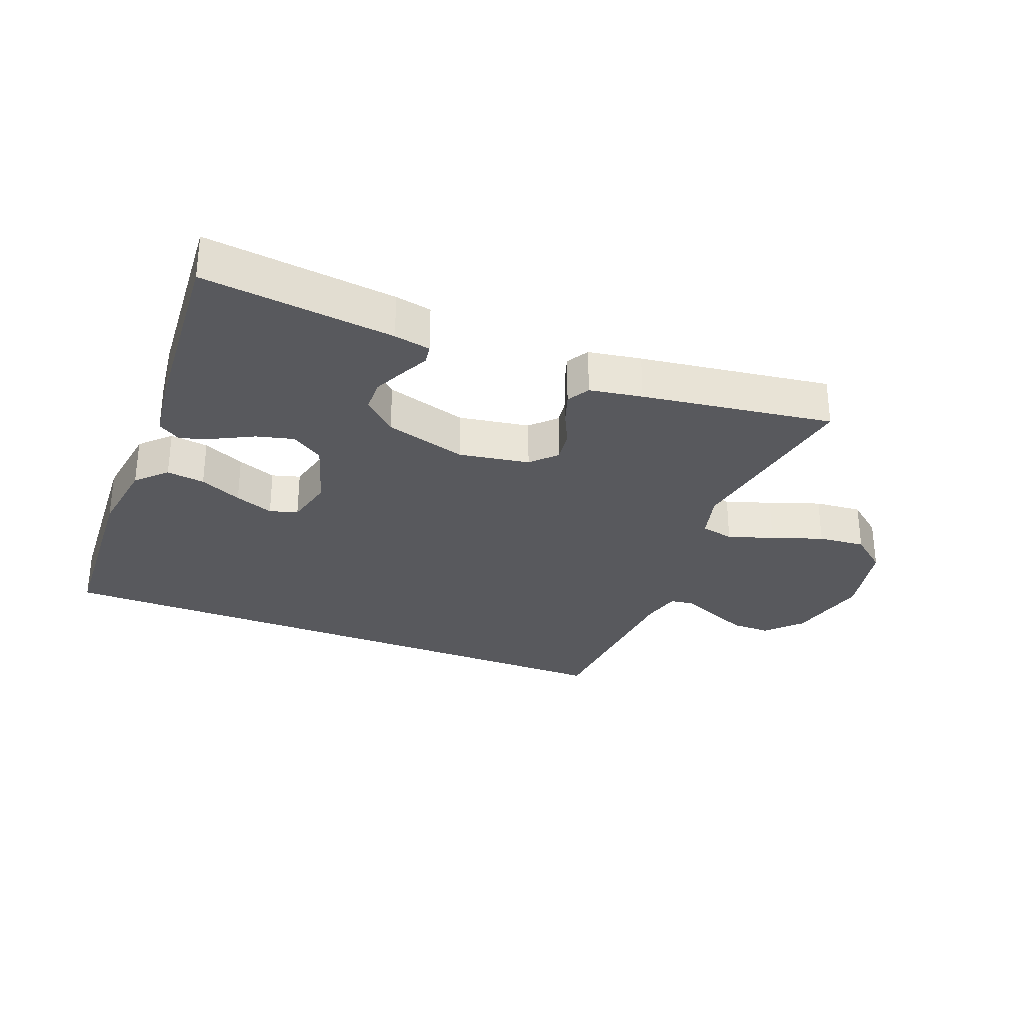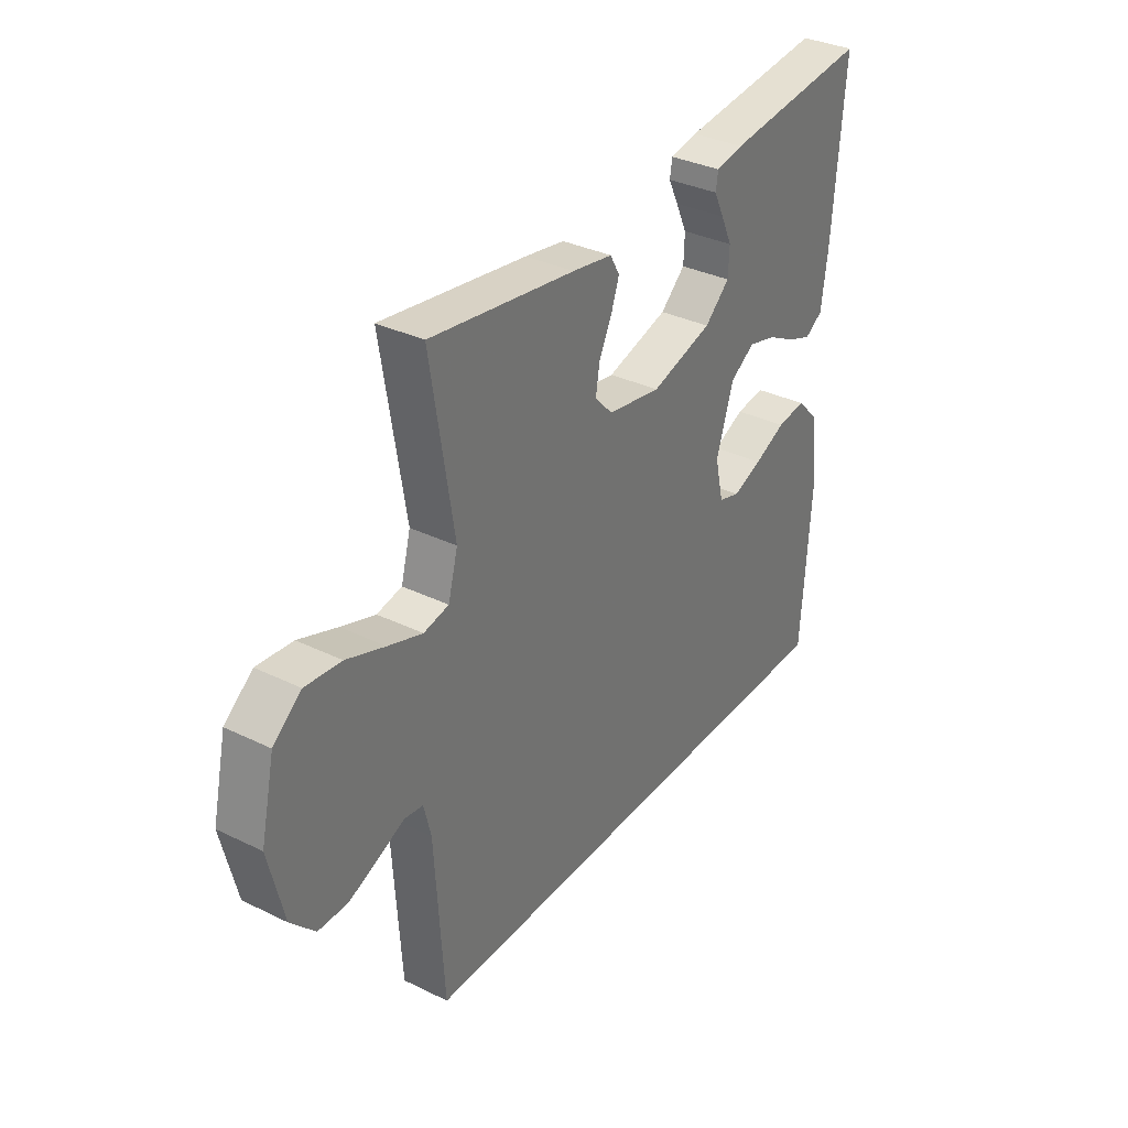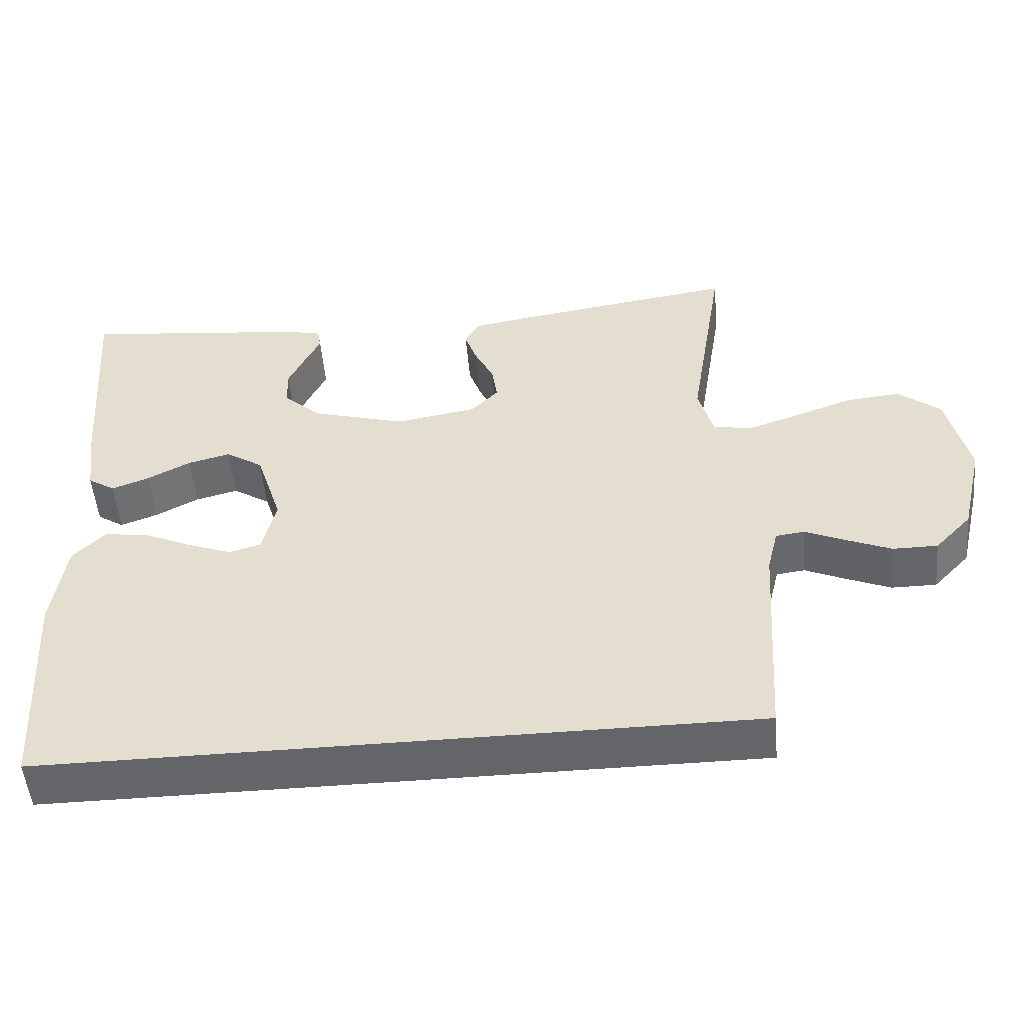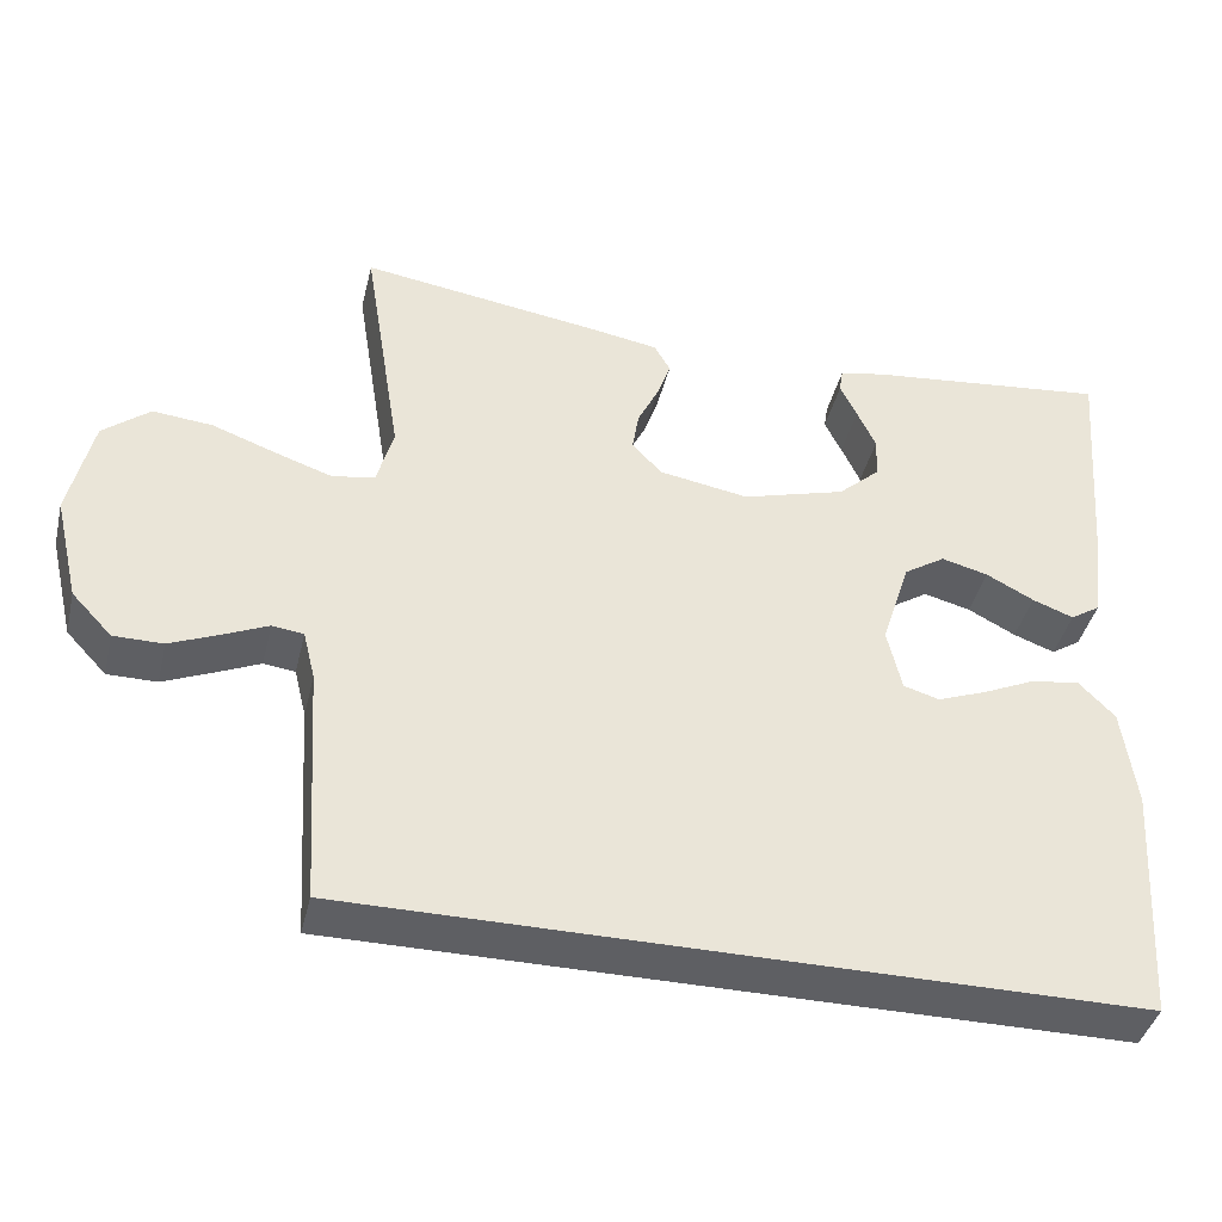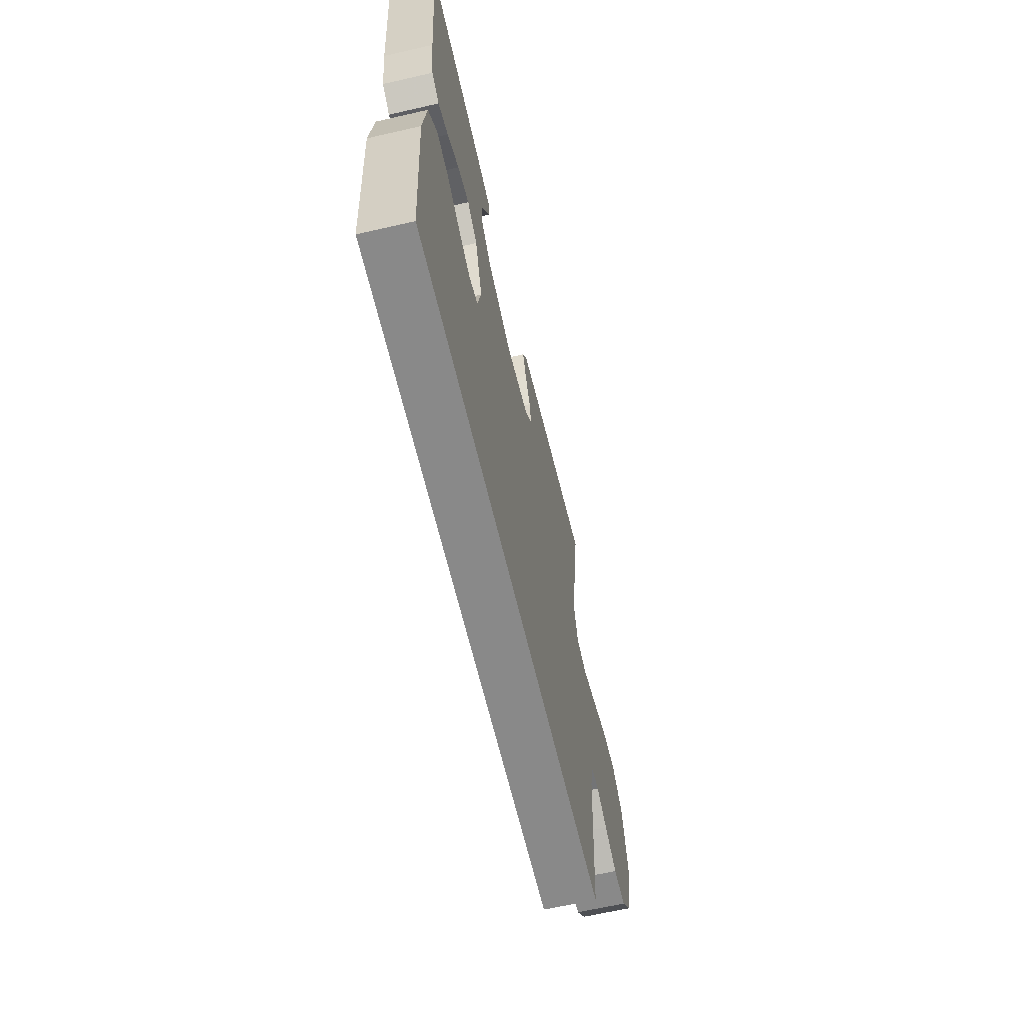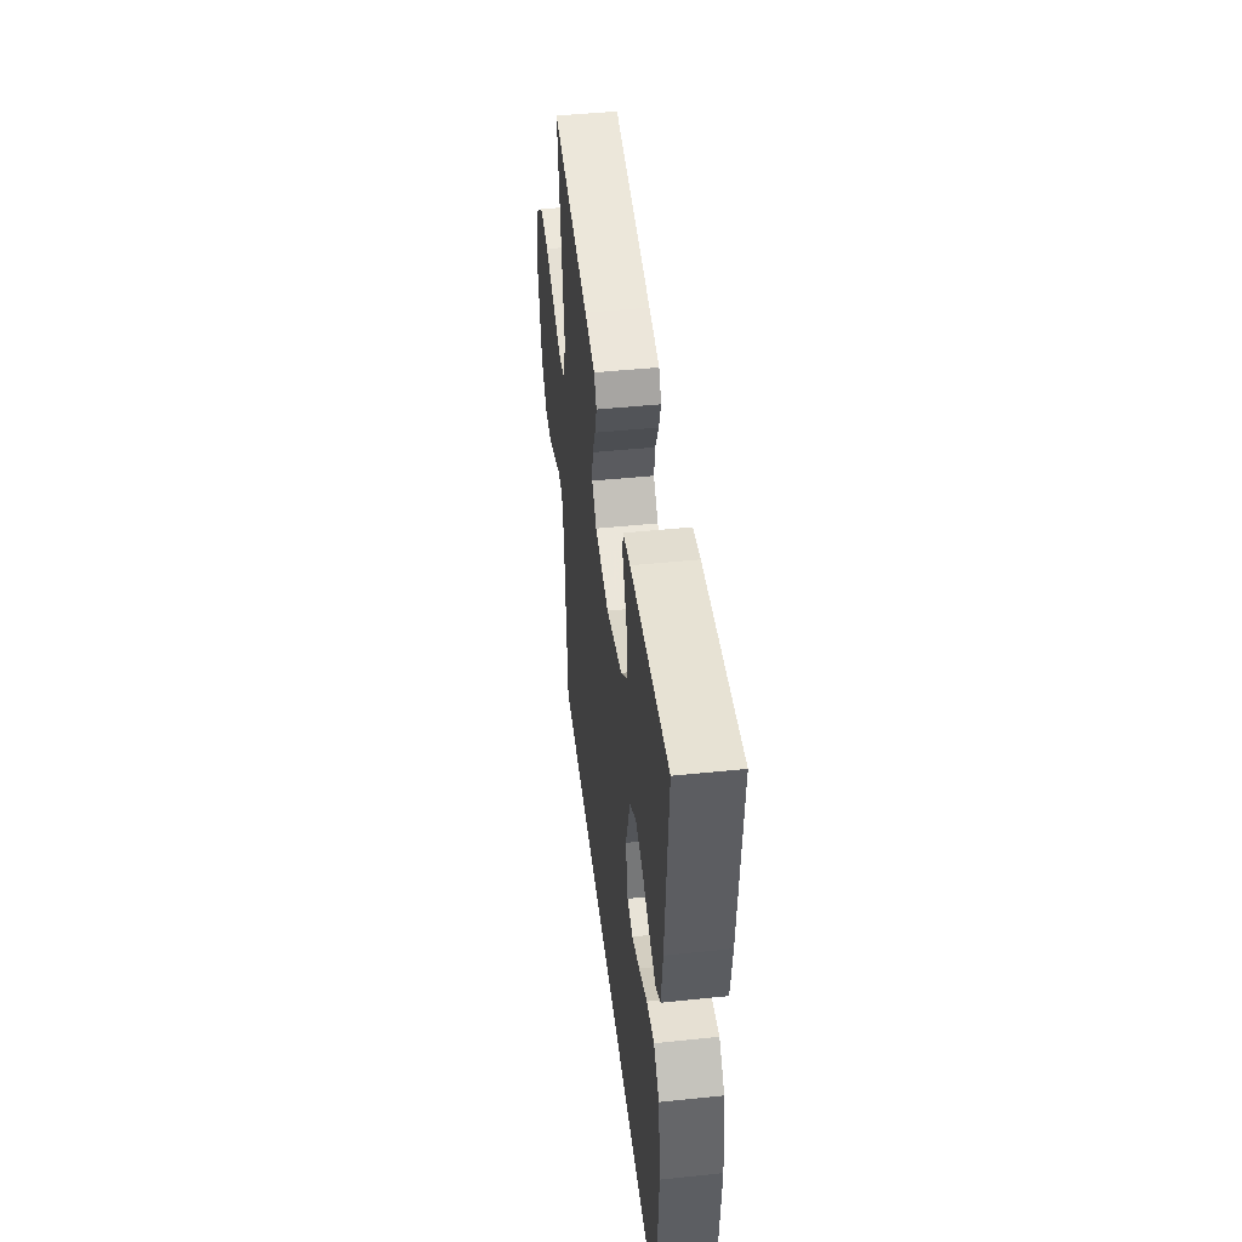
<metadata>
{"format":"obj","ext":"obj","renderer":"f3d","projection":"perspective","resolution":1024,"background":"white","views":[{"elev":-29.9,"azim":-21.7,"up":"+Y"},{"elev":34.1,"azim":123.4,"up":"+Z"},{"elev":-51.6,"azim":5.1,"up":"+Z"},{"elev":-40.9,"azim":166.6,"up":"+Z"},{"elev":-63.1,"azim":-76.9,"up":"+Z"},{"elev":46.4,"azim":-96.8,"up":"+Z"}]}
</metadata>
<code>
v 0.5 0.07 0.5
v 0.452 0.07 0.2
v 0.472 0.07 0.126
v 0.524 0.07 0.115
v 0.595 0.07 0.139
v 0.675 0.07 0.168
v 0.749 0.07 0.175
v 0.807 0.07 0.128
v 0.836 0.07 0
v 0.805 0.07 -0.131
v 0.755 0.07 -0.184
v 0.694 0.07 -0.184
v 0.632 0.07 -0.158
v 0.578 0.07 -0.134
v 0.539 0.07 -0.139
v 0.524 0.07 -0.2
v 0.505 0.07 -0.5
v -0.462 0.07 -0.5
v -0.481 0.07 -0.2
v -0.464 0.07 -0.075
v -0.42 0.07 -0.03
v -0.36 0.07 -0.038
v -0.294 0.07 -0.068
v -0.233 0.07 -0.091
v -0.189 0.07 -0.078
v -0.171 0.07 0
v -0.207 0.07 0.111
v -0.258 0.07 0.144
v -0.316 0.07 0.129
v -0.375 0.07 0.098
v -0.426 0.07 0.079
v -0.463 0.07 0.103
v -0.476 0.07 0.2
v -0.5 0.07 0.5
v -0.2 0.07 0.467
v -0.143 0.07 0.456
v -0.138 0.07 0.425
v -0.159 0.07 0.382
v -0.182 0.07 0.332
v -0.18 0.07 0.28
v -0.128 0.07 0.233
v 0 0.07 0.196
v 0.111 0.07 0.215
v 0.148 0.07 0.254
v 0.14 0.07 0.305
v 0.114 0.07 0.358
v 0.097 0.07 0.407
v 0.117 0.07 0.442
v 0.2 0.07 0.456
v 0.5 0 0.5
v 0.452 0 0.2
v 0.472 0 0.126
v 0.524 0 0.115
v 0.595 0 0.139
v 0.675 0 0.168
v 0.749 0 0.175
v 0.807 0 0.128
v 0.836 0 0
v 0.805 0 -0.131
v 0.755 0 -0.184
v 0.694 0 -0.184
v 0.632 0 -0.158
v 0.578 0 -0.134
v 0.539 0 -0.139
v 0.524 0 -0.2
v 0.505 0 -0.5
v -0.462 0 -0.5
v -0.481 0 -0.2
v -0.464 0 -0.075
v -0.42 0 -0.03
v -0.36 0 -0.038
v -0.294 0 -0.068
v -0.233 0 -0.091
v -0.189 0 -0.078
v -0.171 0 0
v -0.207 0 0.111
v -0.258 0 0.144
v -0.316 0 0.129
v -0.375 0 0.098
v -0.426 0 0.079
v -0.463 0 0.103
v -0.476 0 0.2
v -0.5 0 0.5
v -0.2 0 0.467
v -0.143 0 0.456
v -0.138 0 0.425
v -0.159 0 0.382
v -0.182 0 0.332
v -0.18 0 0.28
v -0.128 0 0.233
v 0 0 0.196
v 0.111 0 0.215
v 0.148 0 0.254
v 0.14 0 0.305
v 0.114 0 0.358
v 0.097 0 0.407
v 0.117 0 0.442
v 0.2 0 0.456
f 48 49 1 2
f 45 46 47 48
f 45 48 2 3
f 44 45 3
f 43 44 3
f 42 43 3
f 35 36 37 38
f 35 38 39
f 34 35 39 40
f 29 30 31 32
f 28 29 32 33
f 20 21 22 23
f 20 23 24
f 19 20 24
f 16 17 18 19
f 15 16 19 24
f 14 15 24 25
f 12 13 14
f 11 12 14
f 10 11 14
f 5 6 7 8
f 4 5 8 9
f 42 3 4 9
f 33 34 40 41
f 28 33 41 42
f 27 28 42 9
f 10 14 25 26
f 9 10 26 27
f 51 50 98 97
f 97 96 95 94
f 52 51 97 94
f 52 94 93
f 52 93 92
f 52 92 91
f 87 86 85 84
f 88 87 84
f 89 88 84 83
f 81 80 79 78
f 82 81 78 77
f 72 71 70 69
f 73 72 69
f 73 69 68
f 68 67 66 65
f 73 68 65 64
f 74 73 64 63
f 63 62 61
f 63 61 60
f 63 60 59
f 57 56 55 54
f 58 57 54 53
f 58 53 52 91
f 90 89 83 82
f 91 90 82 77
f 58 91 77 76
f 75 74 63 59
f 76 75 59 58
f 1 50 51 2
f 2 51 52 3
f 3 52 53 4
f 4 53 54 5
f 5 54 55 6
f 6 55 56 7
f 7 56 57 8
f 8 57 58 9
f 9 58 59 10
f 10 59 60 11
f 11 60 61 12
f 12 61 62 13
f 13 62 63 14
f 14 63 64 15
f 15 64 65 16
f 16 65 66 17
f 17 66 67 18
f 18 67 68 19
f 19 68 69 20
f 20 69 70 21
f 21 70 71 22
f 22 71 72 23
f 23 72 73 24
f 24 73 74 25
f 25 74 75 26
f 26 75 76 27
f 27 76 77 28
f 28 77 78 29
f 29 78 79 30
f 30 79 80 31
f 31 80 81 32
f 32 81 82 33
f 33 82 83 34
f 34 83 84 35
f 35 84 85 36
f 36 85 86 37
f 37 86 87 38
f 38 87 88 39
f 39 88 89 40
f 40 89 90 41
f 41 90 91 42
f 42 91 92 43
f 43 92 93 44
f 44 93 94 45
f 45 94 95 46
f 46 95 96 47
f 47 96 97 48
f 48 97 98 49
f 49 98 50 1

</code>
